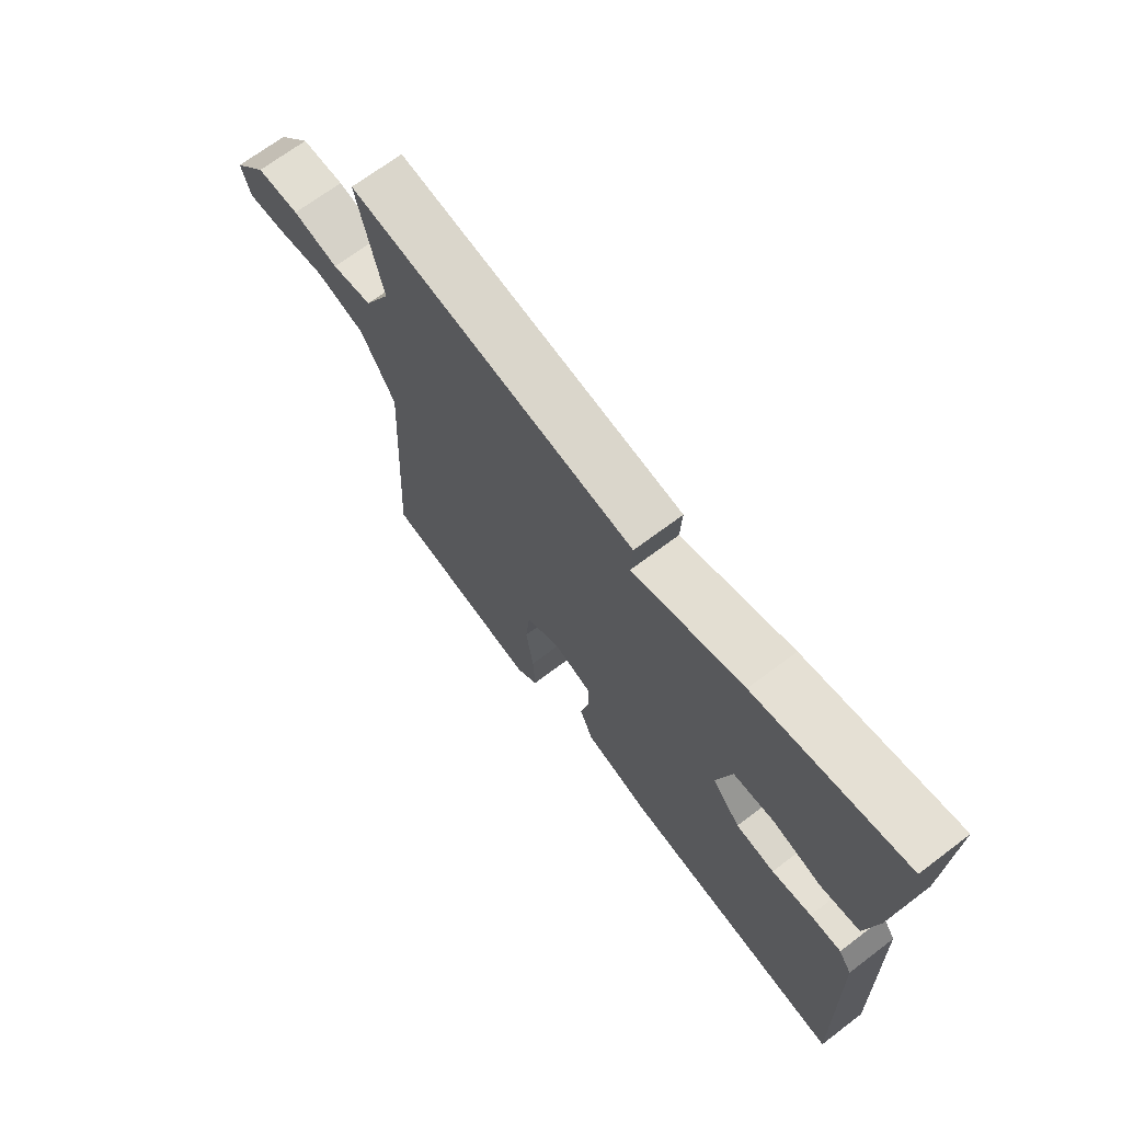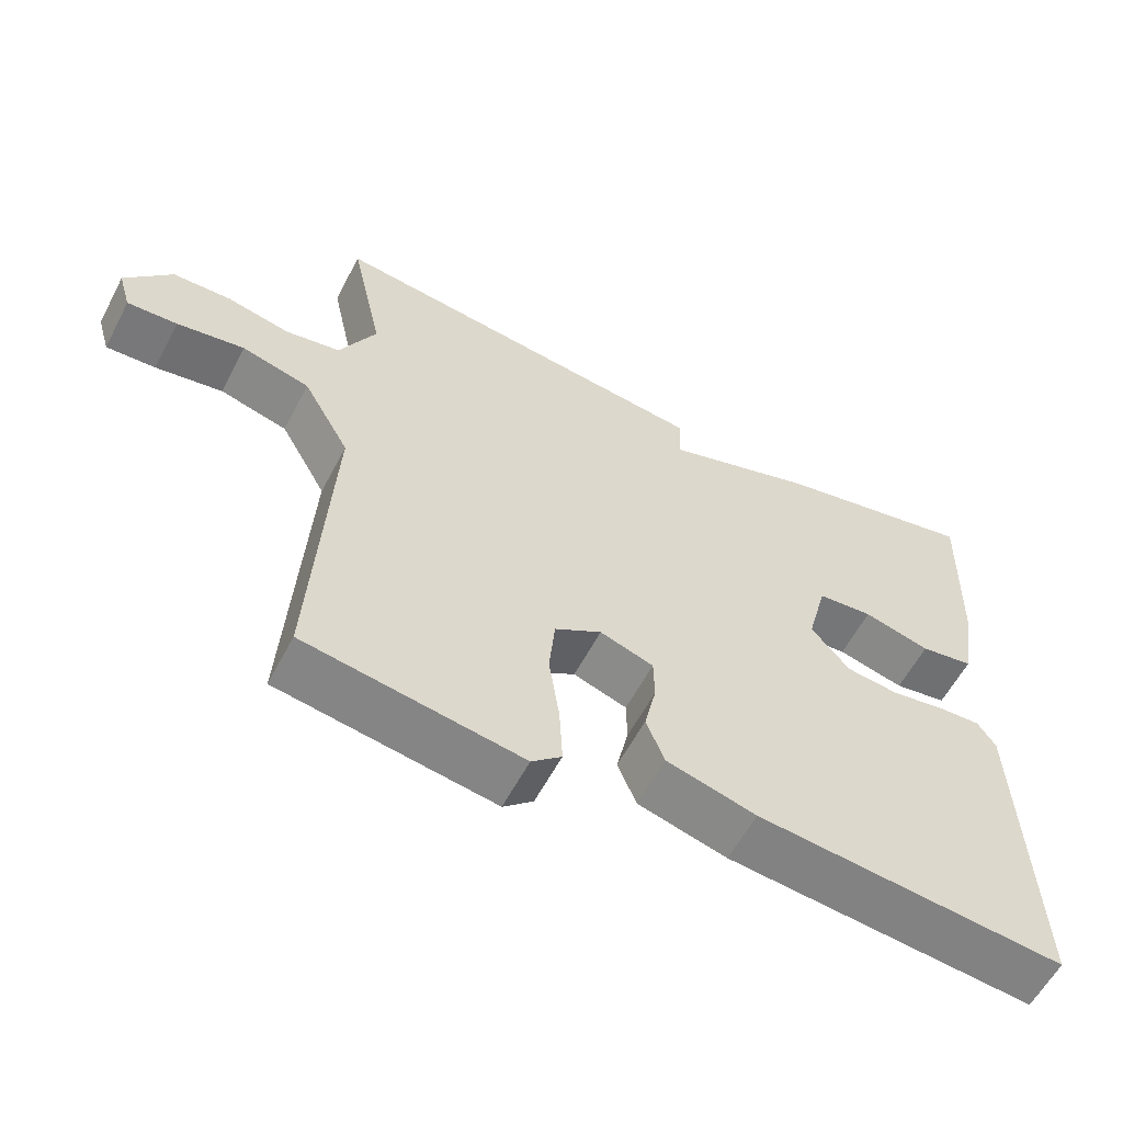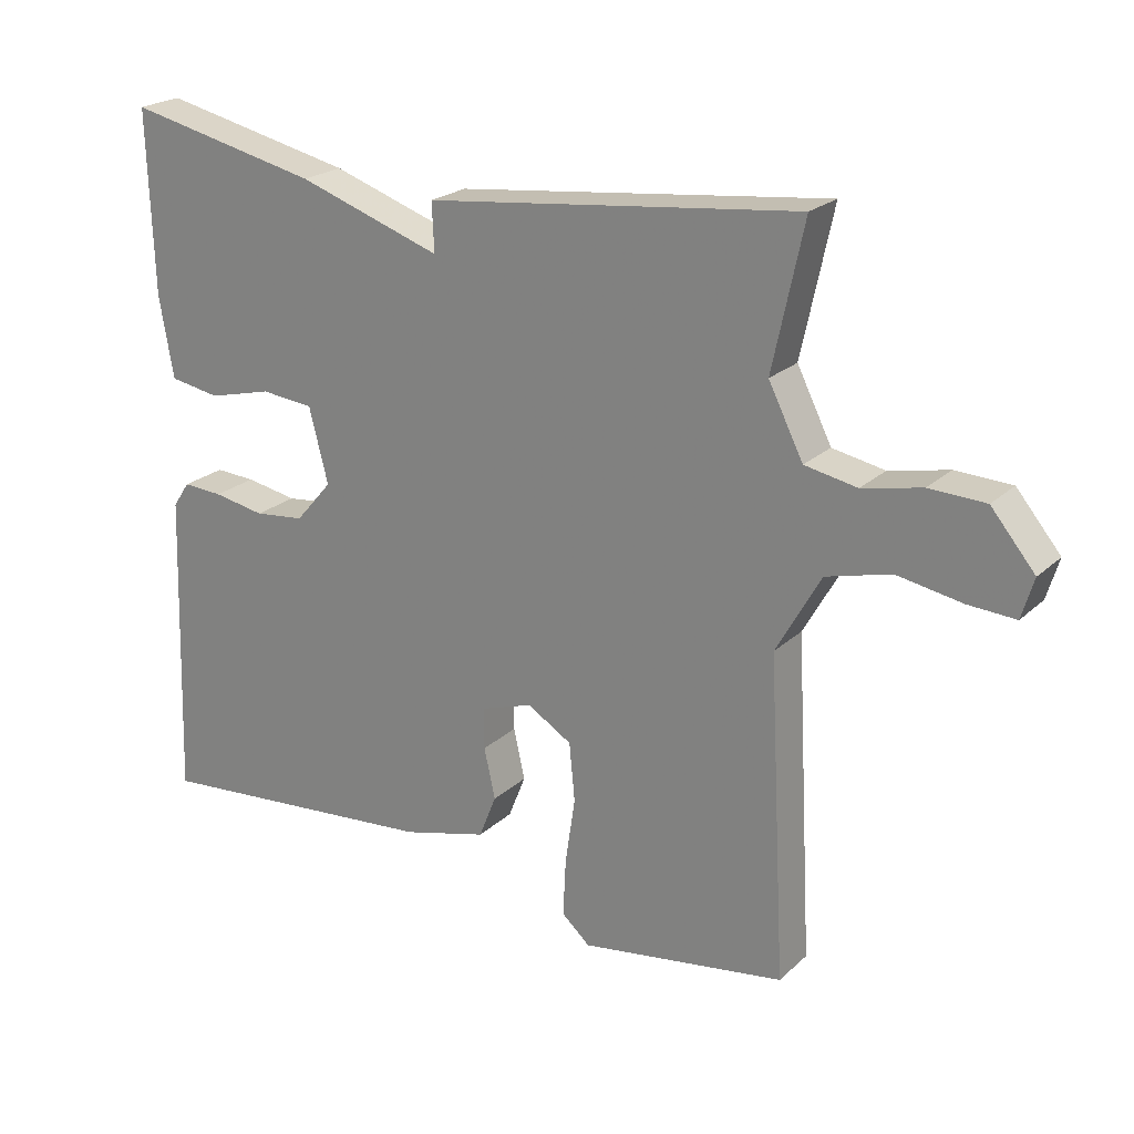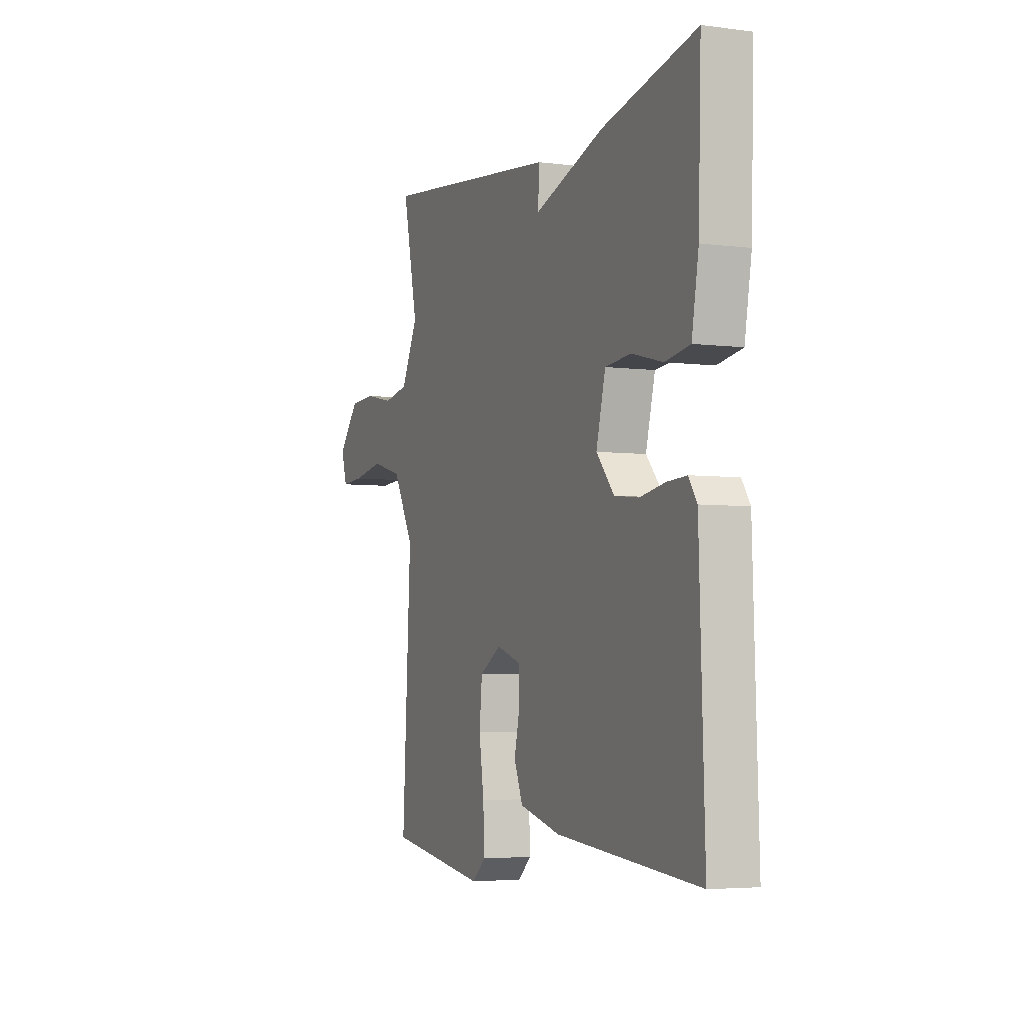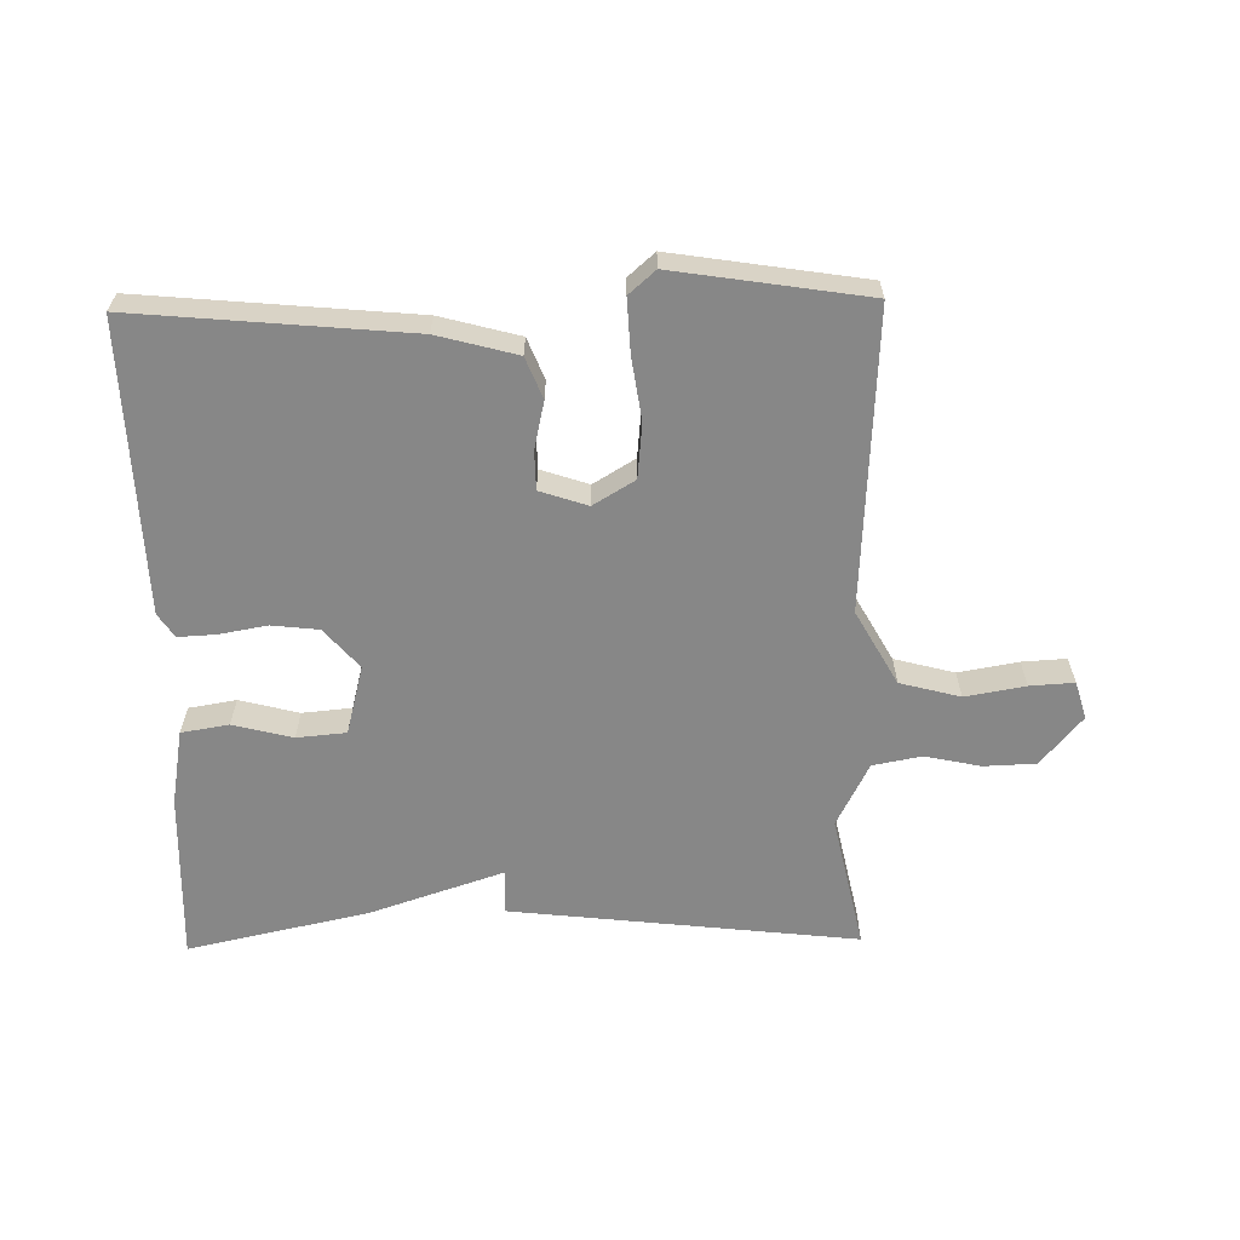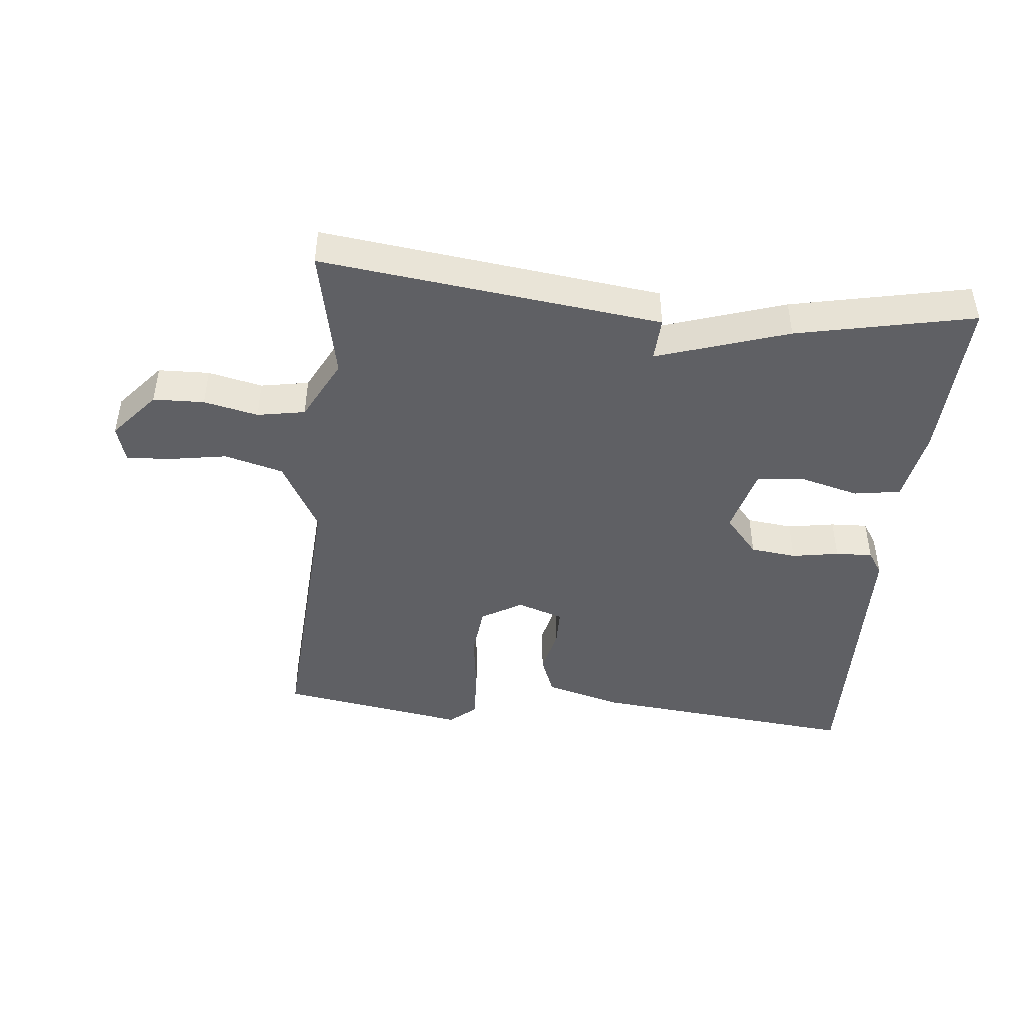
<metadata>
{"format":"obj","ext":"obj","renderer":"f3d","projection":"perspective","resolution":1024,"background":"white","views":[{"elev":69.2,"azim":52.9,"up":"+Z"},{"elev":-58.9,"azim":-27.6,"up":"+Z"},{"elev":22.4,"azim":-146.5,"up":"+Z"},{"elev":-4.5,"azim":67.2,"up":"+Z"},{"elev":-62.3,"azim":-179.0,"up":"+Y"},{"elev":-44.9,"azim":-6.2,"up":"+Y"}]}
</metadata>
<code>
v -0.5 0.07 0.5
v 0.026 0.07 0.44
v 0.023 0.07 0.372
v 0.226 0.07 0.44
v 0.5 0.07 0.5
v 0.492 0.07 0.243
v 0.472 0.07 0.128
v 0.4 0.07 0.116
v 0.31 0.07 0.139
v 0.235 0.07 0.132
v 0.208 0.07 0.027
v 0.26 0.07 -0.033
v 0.331 0.07 -0.041
v 0.404 0.07 -0.028
v 0.461 0.07 -0.025
v 0.485 0.07 -0.061
v 0.5 0.07 -0.5
v 0.086 0.07 -0.462
v -0.034 0.07 -0.43
v -0.059 0.07 -0.368
v -0.043 0.07 -0.297
v -0.044 0.07 -0.238
v -0.116 0.07 -0.214
v -0.179 0.07 -0.252
v -0.187 0.07 -0.334
v -0.173 0.07 -0.429
v -0.169 0.07 -0.51
v -0.209 0.07 -0.545
v -0.5 0.07 -0.5
v -0.475 0.07 -0.047
v -0.538 0.07 0.065
v -0.629 0.07 0.089
v -0.72 0.07 0.073
v -0.787 0.07 0.069
v -0.804 0.07 0.126
v -0.742 0.07 0.2
v -0.663 0.07 0.203
v -0.579 0.07 0.185
v -0.505 0.07 0.199
v -0.456 0.07 0.296
v -0.5 0 0.5
v 0.026 0 0.44
v 0.023 0 0.372
v 0.226 0 0.44
v 0.5 0 0.5
v 0.492 0 0.243
v 0.472 0 0.128
v 0.4 0 0.116
v 0.31 0 0.139
v 0.235 0 0.132
v 0.208 0 0.027
v 0.26 0 -0.033
v 0.331 0 -0.041
v 0.404 0 -0.028
v 0.461 0 -0.025
v 0.485 0 -0.061
v 0.5 0 -0.5
v 0.086 0 -0.462
v -0.034 0 -0.43
v -0.059 0 -0.368
v -0.043 0 -0.297
v -0.044 0 -0.238
v -0.116 0 -0.214
v -0.179 0 -0.252
v -0.187 0 -0.334
v -0.173 0 -0.429
v -0.169 0 -0.51
v -0.209 0 -0.545
v -0.5 0 -0.5
v -0.475 0 -0.047
v -0.538 0 0.065
v -0.629 0 0.089
v -0.72 0 0.073
v -0.787 0 0.069
v -0.804 0 0.126
v -0.742 0 0.2
v -0.663 0 0.203
v -0.579 0 0.185
v -0.505 0 0.199
v -0.456 0 0.296
f 36 37 38
f 35 36 38
f 34 35 38
f 33 34 38
f 32 33 38
f 31 32 38 39
f 30 31 39 40
f 29 30 40
f 28 29 40
f 27 28 40
f 26 27 40
f 25 26 40
f 19 20 21
f 18 19 21
f 17 18 21
f 16 17 21
f 15 16 21
f 14 15 21
f 13 14 21
f 12 13 21 22
f 11 12 22 23
f 7 8 9
f 6 7 9
f 5 6 9
f 4 5 9
f 3 4 9
f 3 9 10
f 40 1 2 3
f 11 23 24
f 10 11 24
f 3 10 24
f 40 3 24
f 24 25 40
f 78 77 76
f 78 76 75
f 78 75 74
f 78 74 73
f 78 73 72
f 79 78 72 71
f 80 79 71 70
f 80 70 69
f 80 69 68
f 80 68 67
f 80 67 66
f 80 66 65
f 61 60 59
f 61 59 58
f 61 58 57
f 61 57 56
f 61 56 55
f 61 55 54
f 61 54 53
f 62 61 53 52
f 63 62 52 51
f 49 48 47
f 49 47 46
f 49 46 45
f 49 45 44
f 49 44 43
f 50 49 43
f 43 42 41 80
f 64 63 51
f 64 51 50
f 64 50 43
f 64 43 80
f 80 65 64
f 1 41 42 2
f 2 42 43 3
f 3 43 44 4
f 4 44 45 5
f 5 45 46 6
f 6 46 47 7
f 7 47 48 8
f 8 48 49 9
f 9 49 50 10
f 10 50 51 11
f 11 51 52 12
f 12 52 53 13
f 13 53 54 14
f 14 54 55 15
f 15 55 56 16
f 16 56 57 17
f 17 57 58 18
f 18 58 59 19
f 19 59 60 20
f 20 60 61 21
f 21 61 62 22
f 22 62 63 23
f 23 63 64 24
f 24 64 65 25
f 25 65 66 26
f 26 66 67 27
f 27 67 68 28
f 28 68 69 29
f 29 69 70 30
f 30 70 71 31
f 31 71 72 32
f 32 72 73 33
f 33 73 74 34
f 34 74 75 35
f 35 75 76 36
f 36 76 77 37
f 37 77 78 38
f 38 78 79 39
f 39 79 80 40
f 40 80 41 1

</code>
